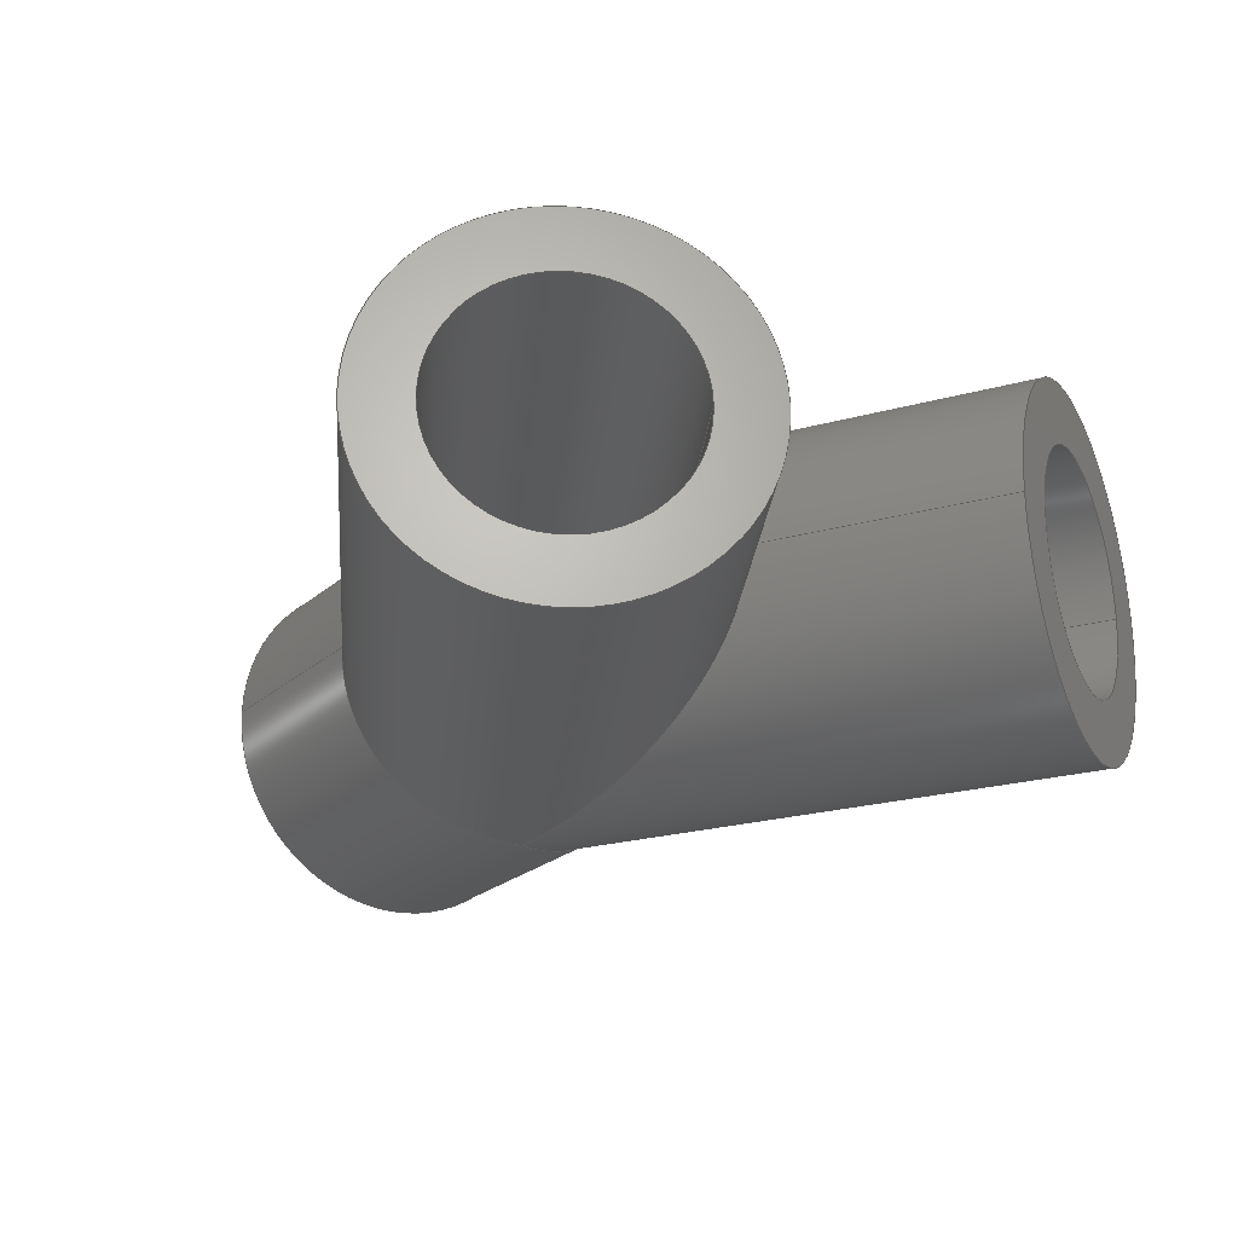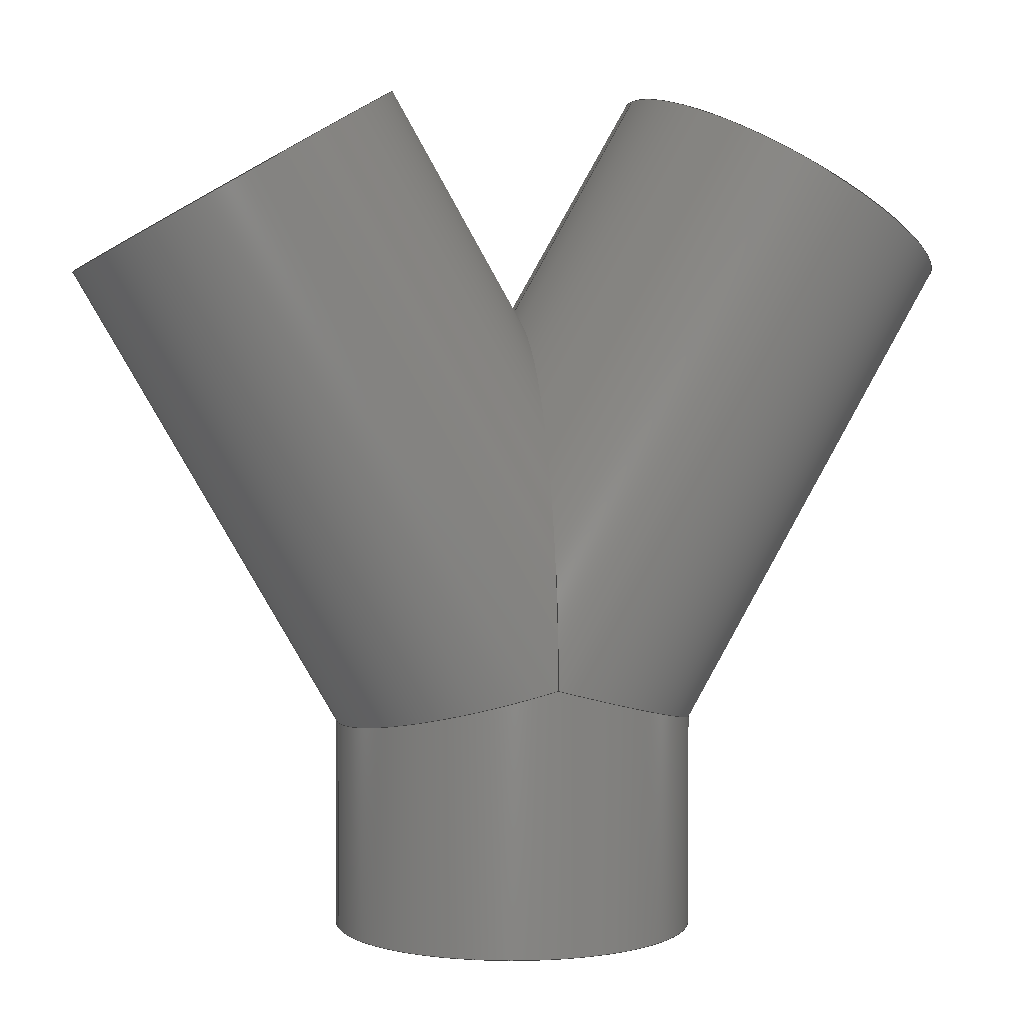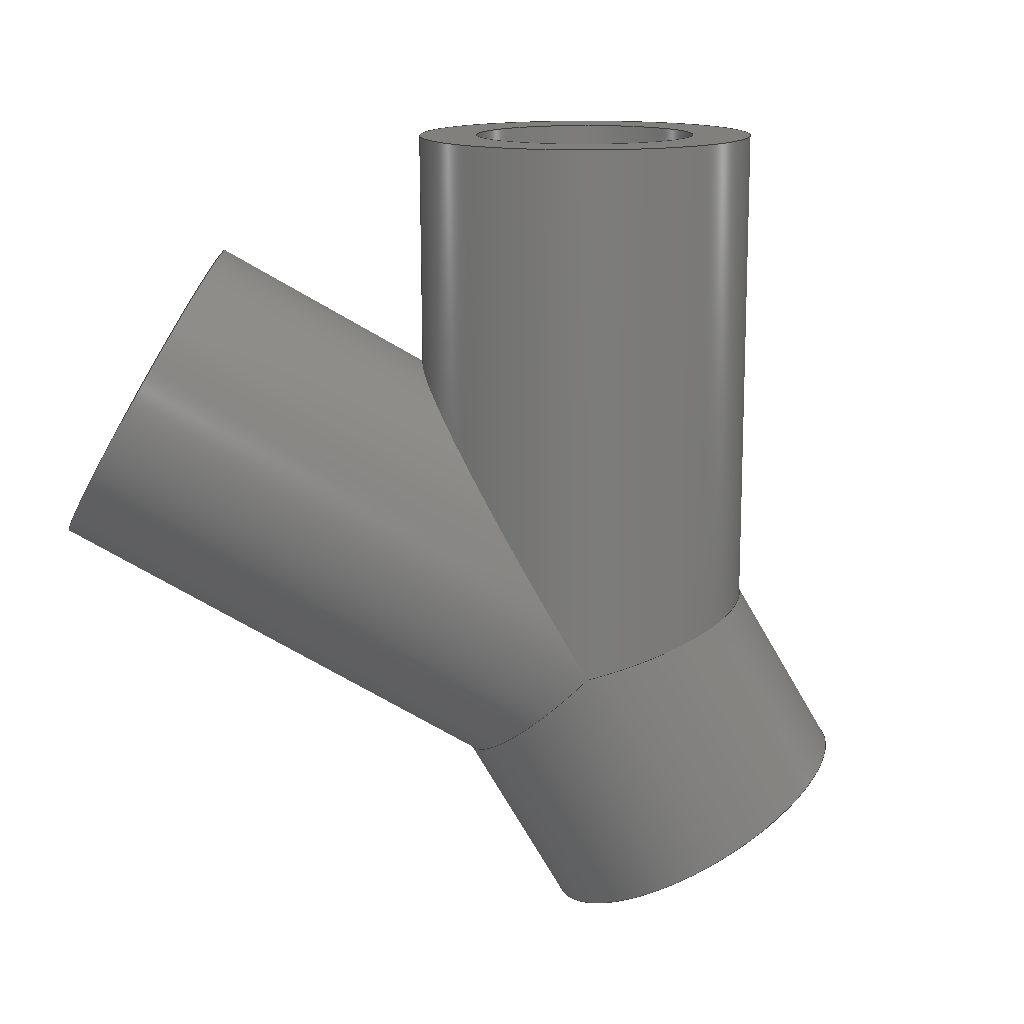
<metadata>
{"format":"step","ext":"stp","renderer":"f3d","projection":"perspective","resolution":1024,"background":"white","views":[{"elev":-23.7,"azim":144.9,"up":"+Z"},{"elev":2.9,"azim":165.9,"up":"+Y"},{"elev":-75.1,"azim":-149.8,"up":"+Z"}]}
</metadata>
<code>
ISO-10303-21;
DATA;
#1=MECHANICAL_DESIGN_GEOMETRIC_PRESENTATION_REPRESENTATION('',(#4),#310);
#2=SHAPE_REPRESENTATION_RELATIONSHIP('SRR','None',#321,#3);
#3=ADVANCED_BREP_SHAPE_REPRESENTATION('',(#5),#309);
#4=STYLED_ITEM('',(#330),#5);
#5=MANIFOLD_SOLID_BREP('Solid3',#156);
#6=FACE_BOUND('',#25,.T.);
#7=FACE_BOUND('',#30,.T.);
#8=FACE_BOUND('',#32,.T.);
#9=PLANE('',#193);
#10=PLANE('',#201);
#11=PLANE('',#202);
#12=FACE_OUTER_BOUND('',#21,.T.);
#13=FACE_OUTER_BOUND('',#22,.T.);
#14=FACE_OUTER_BOUND('',#23,.T.);
#15=FACE_OUTER_BOUND('',#24,.T.);
#16=FACE_OUTER_BOUND('',#26,.T.);
#17=FACE_OUTER_BOUND('',#27,.T.);
#18=FACE_OUTER_BOUND('',#28,.T.);
#19=FACE_OUTER_BOUND('',#29,.T.);
#20=FACE_OUTER_BOUND('',#31,.T.);
#21=EDGE_LOOP('',(#97,#98,#99,#100,#101,#102));
#22=EDGE_LOOP('',(#103,#104,#105,#106,#107,#108));
#23=EDGE_LOOP('',(#109,#110,#111,#112,#113,#114,#115));
#24=EDGE_LOOP('',(#116));
#25=EDGE_LOOP('',(#117));
#26=EDGE_LOOP('',(#118,#119,#120,#121,#122,#123,#124));
#27=EDGE_LOOP('',(#125,#126,#127,#128,#129,#130));
#28=EDGE_LOOP('',(#131,#132,#133,#134,#135,#136));
#29=EDGE_LOOP('',(#137));
#30=EDGE_LOOP('',(#138));
#31=EDGE_LOOP('',(#139));
#32=EDGE_LOOP('',(#140));
#33=CIRCLE('',#180,1.15);
#34=CIRCLE('',#185,1.15);
#35=CIRCLE('',#192,1.75);
#36=CIRCLE('',#195,1.15);
#37=CIRCLE('',#197,1.75);
#38=CIRCLE('',#200,1.75);
#39=LINE('',#267,#45);
#40=LINE('',#276,#46);
#41=LINE('',#289,#47);
#42=LINE('',#294,#48);
#43=LINE('',#298,#49);
#44=LINE('',#303,#50);
#45=VECTOR('',#209,1.15);
#46=VECTOR('',#220,1.15);
#47=VECTOR('',#235,1.75);
#48=VECTOR('',#242,1.15);
#49=VECTOR('',#247,1.75);
#50=VECTOR('',#254,1.75);
#51=ELLIPSE('',#179,2.3,1.15);
#52=ELLIPSE('',#181,2.3,1.15);
#53=ELLIPSE('',#182,1.191,1.15);
#54=ELLIPSE('',#184,1.191,1.15);
#55=ELLIPSE('',#186,1.191,1.15);
#56=ELLIPSE('',#188,1.812,1.75);
#57=ELLIPSE('',#189,3.5,1.75);
#58=ELLIPSE('',#190,3.5,1.75);
#59=ELLIPSE('',#191,1.812,1.75);
#60=ELLIPSE('',#198,1.812,1.75);
#61=VERTEX_POINT('',#263);
#62=VERTEX_POINT('',#264);
#63=VERTEX_POINT('',#266);
#64=VERTEX_POINT('',#269);
#65=VERTEX_POINT('',#273);
#66=VERTEX_POINT('',#275);
#67=VERTEX_POINT('',#280);
#68=VERTEX_POINT('',#281);
#69=VERTEX_POINT('',#283);
#70=VERTEX_POINT('',#285);
#71=VERTEX_POINT('',#288);
#72=VERTEX_POINT('',#293);
#73=VERTEX_POINT('',#297);
#74=VERTEX_POINT('',#302);
#75=EDGE_CURVE('',#61,#62,#51,.T.);
#76=EDGE_CURVE('',#62,#63,#39,.T.);
#77=EDGE_CURVE('',#63,#63,#33,.T.);
#78=EDGE_CURVE('',#62,#64,#52,.T.);
#79=EDGE_CURVE('',#61,#64,#53,.T.);
#80=EDGE_CURVE('',#64,#65,#54,.T.);
#81=EDGE_CURVE('',#65,#66,#40,.T.);
#82=EDGE_CURVE('',#66,#66,#34,.T.);
#83=EDGE_CURVE('',#65,#61,#55,.T.);
#84=EDGE_CURVE('',#67,#68,#56,.T.);
#85=EDGE_CURVE('',#69,#67,#57,.T.);
#86=EDGE_CURVE('',#70,#69,#58,.T.);
#87=EDGE_CURVE('',#68,#70,#59,.T.);
#88=EDGE_CURVE('',#68,#71,#41,.T.);
#89=EDGE_CURVE('',#71,#71,#35,.T.);
#90=EDGE_CURVE('',#65,#72,#42,.T.);
#91=EDGE_CURVE('',#72,#72,#36,.T.);
#92=EDGE_CURVE('',#68,#73,#43,.T.);
#93=EDGE_CURVE('',#73,#73,#37,.T.);
#94=EDGE_CURVE('',#70,#67,#60,.T.);
#95=EDGE_CURVE('',#69,#74,#44,.T.);
#96=EDGE_CURVE('',#74,#74,#38,.T.);
#97=ORIENTED_EDGE('',*,*,#75,.T.);
#98=ORIENTED_EDGE('',*,*,#76,.T.);
#99=ORIENTED_EDGE('',*,*,#77,.F.);
#100=ORIENTED_EDGE('',*,*,#76,.F.);
#101=ORIENTED_EDGE('',*,*,#78,.T.);
#102=ORIENTED_EDGE('',*,*,#79,.F.);
#103=ORIENTED_EDGE('',*,*,#80,.T.);
#104=ORIENTED_EDGE('',*,*,#81,.T.);
#105=ORIENTED_EDGE('',*,*,#82,.T.);
#106=ORIENTED_EDGE('',*,*,#81,.F.);
#107=ORIENTED_EDGE('',*,*,#83,.T.);
#108=ORIENTED_EDGE('',*,*,#79,.T.);
#109=ORIENTED_EDGE('',*,*,#84,.F.);
#110=ORIENTED_EDGE('',*,*,#85,.F.);
#111=ORIENTED_EDGE('',*,*,#86,.F.);
#112=ORIENTED_EDGE('',*,*,#87,.F.);
#113=ORIENTED_EDGE('',*,*,#88,.T.);
#114=ORIENTED_EDGE('',*,*,#89,.F.);
#115=ORIENTED_EDGE('',*,*,#88,.F.);
#116=ORIENTED_EDGE('',*,*,#89,.T.);
#117=ORIENTED_EDGE('',*,*,#77,.T.);
#118=ORIENTED_EDGE('',*,*,#75,.F.);
#119=ORIENTED_EDGE('',*,*,#83,.F.);
#120=ORIENTED_EDGE('',*,*,#90,.T.);
#121=ORIENTED_EDGE('',*,*,#91,.F.);
#122=ORIENTED_EDGE('',*,*,#90,.F.);
#123=ORIENTED_EDGE('',*,*,#80,.F.);
#124=ORIENTED_EDGE('',*,*,#78,.F.);
#125=ORIENTED_EDGE('',*,*,#84,.T.);
#126=ORIENTED_EDGE('',*,*,#92,.T.);
#127=ORIENTED_EDGE('',*,*,#93,.T.);
#128=ORIENTED_EDGE('',*,*,#92,.F.);
#129=ORIENTED_EDGE('',*,*,#87,.T.);
#130=ORIENTED_EDGE('',*,*,#94,.T.);
#131=ORIENTED_EDGE('',*,*,#86,.T.);
#132=ORIENTED_EDGE('',*,*,#95,.T.);
#133=ORIENTED_EDGE('',*,*,#96,.F.);
#134=ORIENTED_EDGE('',*,*,#95,.F.);
#135=ORIENTED_EDGE('',*,*,#85,.T.);
#136=ORIENTED_EDGE('',*,*,#94,.F.);
#137=ORIENTED_EDGE('',*,*,#96,.T.);
#138=ORIENTED_EDGE('',*,*,#91,.T.);
#139=ORIENTED_EDGE('',*,*,#93,.F.);
#140=ORIENTED_EDGE('',*,*,#82,.F.);
#141=CYLINDRICAL_SURFACE('',#178,1.15);
#142=CYLINDRICAL_SURFACE('',#183,1.15);
#143=CYLINDRICAL_SURFACE('',#187,1.75);
#144=CYLINDRICAL_SURFACE('',#194,1.15);
#145=CYLINDRICAL_SURFACE('',#196,1.75);
#146=CYLINDRICAL_SURFACE('',#199,1.75);
#147=ADVANCED_FACE('',(#12),#141,.F.);
#148=ADVANCED_FACE('',(#13),#142,.F.);
#149=ADVANCED_FACE('',(#14),#143,.T.);
#150=ADVANCED_FACE('',(#15,#6),#9,.T.);
#151=ADVANCED_FACE('',(#16),#144,.F.);
#152=ADVANCED_FACE('',(#17),#145,.T.);
#153=ADVANCED_FACE('',(#18),#146,.T.);
#154=ADVANCED_FACE('',(#19,#7),#10,.T.);
#155=ADVANCED_FACE('',(#20,#8),#11,.F.);
#156=CLOSED_SHELL('',(#147,#148,#149,#150,#151,#152,#153,#154,#155));
#157=DERIVED_UNIT_ELEMENT(#159,1);
#158=DERIVED_UNIT_ELEMENT(#315,-3);
#159=(
CONVERSION_BASED_UNIT('gram',#161)
MASS_UNIT()
NAMED_UNIT(#312)
);
#160=(
MASS_UNIT()
NAMED_UNIT(*)
SI_UNIT(.KILO.,.GRAM.)
);
#161=MASS_MEASURE_WITH_UNIT(MASS_MEASURE(0.001),#160);
#162=DERIVED_UNIT((#157,#158));
#163=MEASURE_REPRESENTATION_ITEM('density measure',
POSITIVE_RATIO_MEASURE(1),#162);
#164=PROPERTY_DEFINITION_REPRESENTATION(#169,#166);
#165=PROPERTY_DEFINITION_REPRESENTATION(#170,#167);
#166=REPRESENTATION('material name',(#168),#309);
#167=REPRESENTATION('density',(#163),#309);
#168=DESCRIPTIVE_REPRESENTATION_ITEM('Generic','Generic');
#169=PROPERTY_DEFINITION('material property','material name',#323);
#170=PROPERTY_DEFINITION('material property','density of part',#323);
#171=DATE_TIME_ROLE('creation_date');
#172=APPLIED_DATE_AND_TIME_ASSIGNMENT(#173,#171,(#323));
#173=DATE_AND_TIME(#174,#175);
#174=CALENDAR_DATE(2023,21,11);
#175=LOCAL_TIME(0,0,0,#176);
#176=COORDINATED_UNIVERSAL_TIME_OFFSET(0,0,.BEHIND.);
#177=AXIS2_PLACEMENT_3D('placement',#261,#203,#204);
#178=AXIS2_PLACEMENT_3D('',#262,#205,#206);
#179=AXIS2_PLACEMENT_3D('',#265,#207,#208);
#180=AXIS2_PLACEMENT_3D('',#268,#210,#211);
#181=AXIS2_PLACEMENT_3D('',#270,#212,#213);
#182=AXIS2_PLACEMENT_3D('',#271,#214,#215);
#183=AXIS2_PLACEMENT_3D('',#272,#216,#217);
#184=AXIS2_PLACEMENT_3D('',#274,#218,#219);
#185=AXIS2_PLACEMENT_3D('',#277,#221,#222);
#186=AXIS2_PLACEMENT_3D('',#278,#223,#224);
#187=AXIS2_PLACEMENT_3D('',#279,#225,#226);
#188=AXIS2_PLACEMENT_3D('',#282,#227,#228);
#189=AXIS2_PLACEMENT_3D('',#284,#229,#230);
#190=AXIS2_PLACEMENT_3D('',#286,#231,#232);
#191=AXIS2_PLACEMENT_3D('',#287,#233,#234);
#192=AXIS2_PLACEMENT_3D('',#290,#236,#237);
#193=AXIS2_PLACEMENT_3D('',#291,#238,#239);
#194=AXIS2_PLACEMENT_3D('',#292,#240,#241);
#195=AXIS2_PLACEMENT_3D('',#295,#243,#244);
#196=AXIS2_PLACEMENT_3D('',#296,#245,#246);
#197=AXIS2_PLACEMENT_3D('',#299,#248,#249);
#198=AXIS2_PLACEMENT_3D('',#300,#250,#251);
#199=AXIS2_PLACEMENT_3D('',#301,#252,#253);
#200=AXIS2_PLACEMENT_3D('',#304,#255,#256);
#201=AXIS2_PLACEMENT_3D('',#305,#257,#258);
#202=AXIS2_PLACEMENT_3D('',#306,#259,#260);
#203=DIRECTION('axis',(0,0,1));
#204=DIRECTION('refdir',(1,0,0));
#205=DIRECTION('center_axis',(-0.5,-0.866,0));
#206=DIRECTION('ref_axis',(0.866,-0.5,0));
#207=DIRECTION('center_axis',(-1,3.041e-16,0));
#208=DIRECTION('ref_axis',(-2.28e-16,-1,0));
#209=DIRECTION('',(0.5,0.866,0));
#210=DIRECTION('center_axis',(-0.5,-0.866,0));
#211=DIRECTION('ref_axis',(0.866,-0.5,0));
#212=DIRECTION('center_axis',(-1,3.041e-16,0));
#213=DIRECTION('ref_axis',(-2.28e-16,-1,0));
#214=DIRECTION('center_axis',(0.2588,0.9659,0));
#215=DIRECTION('ref_axis',(-0.9659,0.2588,0));
#216=DIRECTION('center_axis',(0,1,0));
#217=DIRECTION('ref_axis',(1,0,0));
#218=DIRECTION('center_axis',(-0.2588,0.9659,0));
#219=DIRECTION('ref_axis',(-0.9659,-0.2588,0));
#220=DIRECTION('',(0,-1,0));
#221=DIRECTION('center_axis',(0,-1,0));
#222=DIRECTION('ref_axis',(1,0,0));
#223=DIRECTION('center_axis',(-0.2588,0.9659,0));
#224=DIRECTION('ref_axis',(-0.9659,-0.2588,0));
#225=DIRECTION('center_axis',(-0.5,-0.866,0));
#226=DIRECTION('ref_axis',(-0.866,0.5,0));
#227=DIRECTION('center_axis',(-0.2588,-0.9659,0));
#228=DIRECTION('ref_axis',(-0.9659,0.2588,0));
#229=DIRECTION('center_axis',(-1,2.997e-16,0));
#230=DIRECTION('ref_axis',(2.997e-16,1,0));
#231=DIRECTION('center_axis',(-1,2.997e-16,0));
#232=DIRECTION('ref_axis',(2.997e-16,1,0));
#233=DIRECTION('center_axis',(-0.2588,-0.9659,0));
#234=DIRECTION('ref_axis',(-0.9659,0.2588,0));
#235=DIRECTION('',(0.5,0.866,0));
#236=DIRECTION('center_axis',(0.5,0.866,0));
#237=DIRECTION('ref_axis',(-0.866,0.5,0));
#238=DIRECTION('center_axis',(0.5,0.866,0));
#239=DIRECTION('ref_axis',(0,0,-1));
#240=DIRECTION('center_axis',(0.5,-0.866,0));
#241=DIRECTION('ref_axis',(0.866,0.5,0));
#242=DIRECTION('',(-0.5,0.866,0));
#243=DIRECTION('center_axis',(0.5,-0.866,0));
#244=DIRECTION('ref_axis',(0.866,0.5,0));
#245=DIRECTION('center_axis',(0,1,0));
#246=DIRECTION('ref_axis',(-1,0,0));
#247=DIRECTION('',(0,-1,0));
#248=DIRECTION('center_axis',(0,1,0));
#249=DIRECTION('ref_axis',(-1,0,0));
#250=DIRECTION('center_axis',(0.2588,-0.9659,0));
#251=DIRECTION('ref_axis',(-0.9659,-0.2588,0));
#252=DIRECTION('center_axis',(0.5,-0.866,0));
#253=DIRECTION('ref_axis',(-0.866,-0.5,0));
#254=DIRECTION('',(-0.5,0.866,0));
#255=DIRECTION('center_axis',(-0.5,0.866,0));
#256=DIRECTION('ref_axis',(-0.866,-0.5,0));
#257=DIRECTION('center_axis',(-0.5,0.866,0));
#258=DIRECTION('ref_axis',(0,0,1));
#259=DIRECTION('center_axis',(0,1,0));
#260=DIRECTION('ref_axis',(0,0,1));
#261=CARTESIAN_POINT('',(0,0,0));
#262=CARTESIAN_POINT('Origin',(2.75,7.263,0));
#263=CARTESIAN_POINT('',(1.399e-15,2.5,1.15));
#264=CARTESIAN_POINT('',(-1.748e-16,4.8,-1.408e-16));
#265=CARTESIAN_POINT('Origin',(-6.994e-16,2.5,0));
#266=CARTESIAN_POINT('',(1.754,7.838,1.408e-16));
#267=CARTESIAN_POINT('',(1.754,7.838,-1.408e-16));
#268=CARTESIAN_POINT('Origin',(2.75,7.263,0));
#269=CARTESIAN_POINT('',(1.399e-15,2.5,-1.15));
#270=CARTESIAN_POINT('Origin',(-6.994e-16,2.5,0));
#271=CARTESIAN_POINT('Origin',(0,2.5,0));
#272=CARTESIAN_POINT('Origin',(0,0,0));
#273=CARTESIAN_POINT('',(-1.15,2.192,1.408e-16));
#274=CARTESIAN_POINT('Origin',(-3.497e-16,2.5,0));
#275=CARTESIAN_POINT('',(-1.15,0,1.408e-16));
#276=CARTESIAN_POINT('',(-1.15,0,1.408e-16));
#277=CARTESIAN_POINT('Origin',(0,0,0));
#278=CARTESIAN_POINT('Origin',(-3.497e-16,2.5,0));
#279=CARTESIAN_POINT('Origin',(2.75,7.263,0));
#280=CARTESIAN_POINT('',(1.399e-15,2.5,-1.75));
#281=CARTESIAN_POINT('',(1.75,2.031,2.143e-16));
#282=CARTESIAN_POINT('Origin',(0,2.5,0));
#283=CARTESIAN_POINT('',(1.049e-15,6,2.143e-16));
#284=CARTESIAN_POINT('Origin',(0,2.5,0));
#285=CARTESIAN_POINT('',(1.399e-15,2.5,1.75));
#286=CARTESIAN_POINT('Origin',(0,2.5,0));
#287=CARTESIAN_POINT('Origin',(0,2.5,0));
#288=CARTESIAN_POINT('',(4.266,6.388,2.143e-16));
#289=CARTESIAN_POINT('',(4.266,6.388,2.143e-16));
#290=CARTESIAN_POINT('Origin',(2.75,7.263,0));
#291=CARTESIAN_POINT('Origin',(2.75,7.263,0));
#292=CARTESIAN_POINT('Origin',(-2.75,7.263,0));
#293=CARTESIAN_POINT('',(-3.746,6.688,1.408e-16));
#294=CARTESIAN_POINT('',(-3.746,6.688,-1.408e-16));
#295=CARTESIAN_POINT('Origin',(-2.75,7.263,0));
#296=CARTESIAN_POINT('Origin',(0,0,0));
#297=CARTESIAN_POINT('',(1.75,0,-2.143e-16));
#298=CARTESIAN_POINT('',(1.75,0,-2.143e-16));
#299=CARTESIAN_POINT('Origin',(0,0,0));
#300=CARTESIAN_POINT('Origin',(0,2.5,0));
#301=CARTESIAN_POINT('Origin',(-2.75,7.263,0));
#302=CARTESIAN_POINT('',(-1.234,8.138,2.143e-16));
#303=CARTESIAN_POINT('',(-1.234,8.138,2.143e-16));
#304=CARTESIAN_POINT('Origin',(-2.75,7.263,0));
#305=CARTESIAN_POINT('Origin',(-2.75,7.263,0));
#306=CARTESIAN_POINT('Origin',(0,0,0));
#307=UNCERTAINTY_MEASURE_WITH_UNIT(LENGTH_MEASURE(0.0003937),
#313,'DISTANCE_ACCURACY_VALUE',
'Maximum model space distance between geometric entities at asserted c
onnectivities');
#308=UNCERTAINTY_MEASURE_WITH_UNIT(LENGTH_MEASURE(0.0003937),
#313,'DISTANCE_ACCURACY_VALUE',
'Maximum model space distance between geometric entities at asserted c
onnectivities');
#309=(
GEOMETRIC_REPRESENTATION_CONTEXT(3)
GLOBAL_UNCERTAINTY_ASSIGNED_CONTEXT((#307))
GLOBAL_UNIT_ASSIGNED_CONTEXT((#313,#317,#318))
REPRESENTATION_CONTEXT('','3D')
);
#310=(
GEOMETRIC_REPRESENTATION_CONTEXT(3)
GLOBAL_UNCERTAINTY_ASSIGNED_CONTEXT((#308))
GLOBAL_UNIT_ASSIGNED_CONTEXT((#313,#317,#318))
REPRESENTATION_CONTEXT('','3D')
);
#311=DIMENSIONAL_EXPONENTS(1,0,0,0,0,0,0);
#312=DIMENSIONAL_EXPONENTS(1,0,0,0,0,0,0);
#313=(
CONVERSION_BASED_UNIT('inch',#316)
LENGTH_UNIT()
NAMED_UNIT(#311)
);
#314=(
LENGTH_UNIT()
NAMED_UNIT(*)
SI_UNIT(.MILLI.,.METRE.)
);
#315=(
LENGTH_UNIT()
NAMED_UNIT(*)
SI_UNIT(.CENTI.,.METRE.)
);
#316=LENGTH_MEASURE_WITH_UNIT(LENGTH_MEASURE(25.4),#314);
#317=(
NAMED_UNIT(*)
PLANE_ANGLE_UNIT()
SI_UNIT($,.RADIAN.)
);
#318=(
NAMED_UNIT(*)
SI_UNIT($,.STERADIAN.)
SOLID_ANGLE_UNIT()
);
#319=SHAPE_DEFINITION_REPRESENTATION(#320,#321);
#320=PRODUCT_DEFINITION_SHAPE('',$,#323);
#321=SHAPE_REPRESENTATION('',(#177),#309);
#322=PRODUCT_DEFINITION_CONTEXT('part definition',#327,'design');
#323=PRODUCT_DEFINITION('WYE-S3-SCH160-60','True Wye',#324,#322);
#324=PRODUCT_DEFINITION_FORMATION('',$,#329);
#325=PRODUCT_RELATED_PRODUCT_CATEGORY('True Wye','True Wye',(#329));
#326=APPLICATION_PROTOCOL_DEFINITION('international standard',
'automotive_design',2009,#327);
#327=APPLICATION_CONTEXT(
'Core Data for Automotive Mechanical Design Process');
#328=PRODUCT_CONTEXT('part definition',#327,'mechanical');
#329=PRODUCT('WYE-S3-SCH160-60','True Wye',$,(#328));
#330=PRESENTATION_STYLE_ASSIGNMENT((#331));
#331=SURFACE_STYLE_USAGE(.BOTH.,#334);
#332=SURFACE_STYLE_RENDERING_WITH_PROPERTIES($,#338,(#333));
#333=SURFACE_STYLE_TRANSPARENT(0);
#334=SURFACE_SIDE_STYLE('',(#335,#332));
#335=SURFACE_STYLE_FILL_AREA(#336);
#336=FILL_AREA_STYLE('',(#337));
#337=FILL_AREA_STYLE_COLOUR('',#338);
#338=COLOUR_RGB('',0.749,0.749,0.749);
ENDSEC;
END-ISO-10303-21;

</code>
